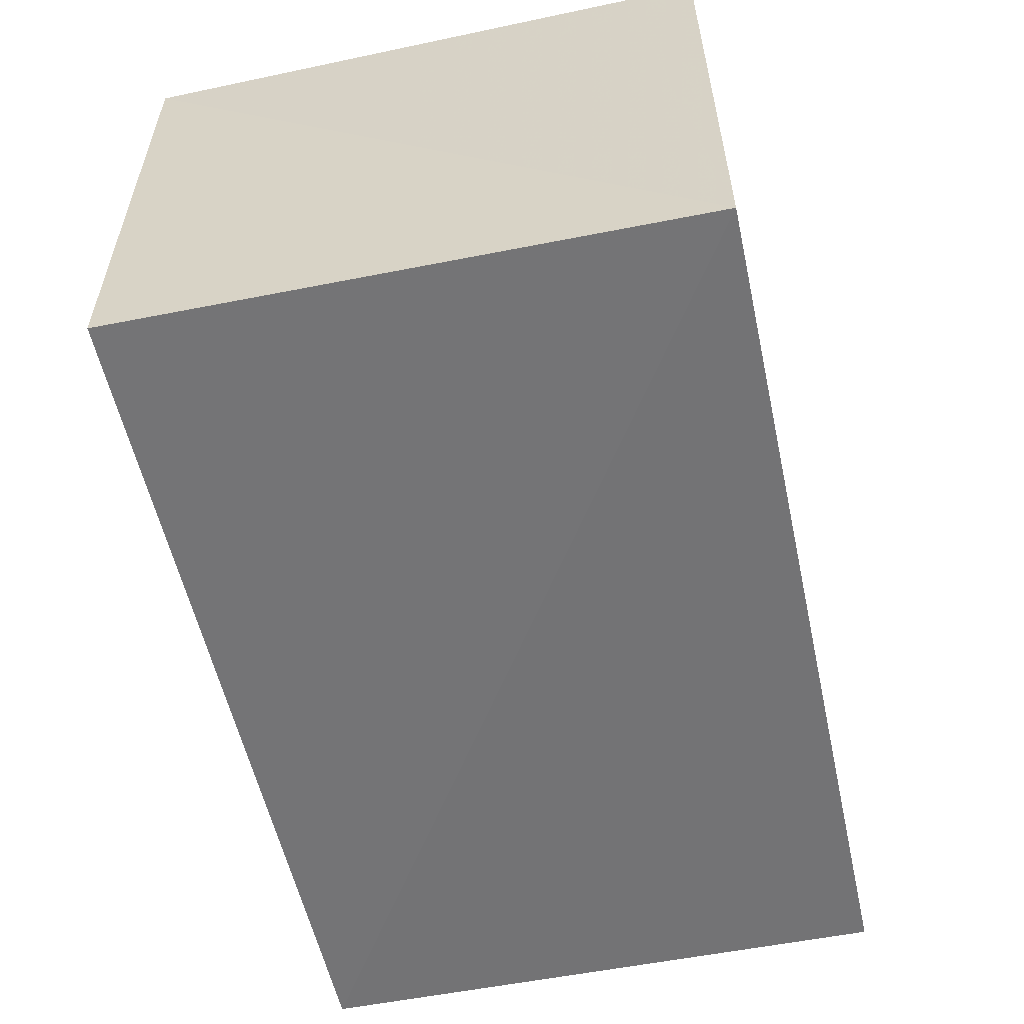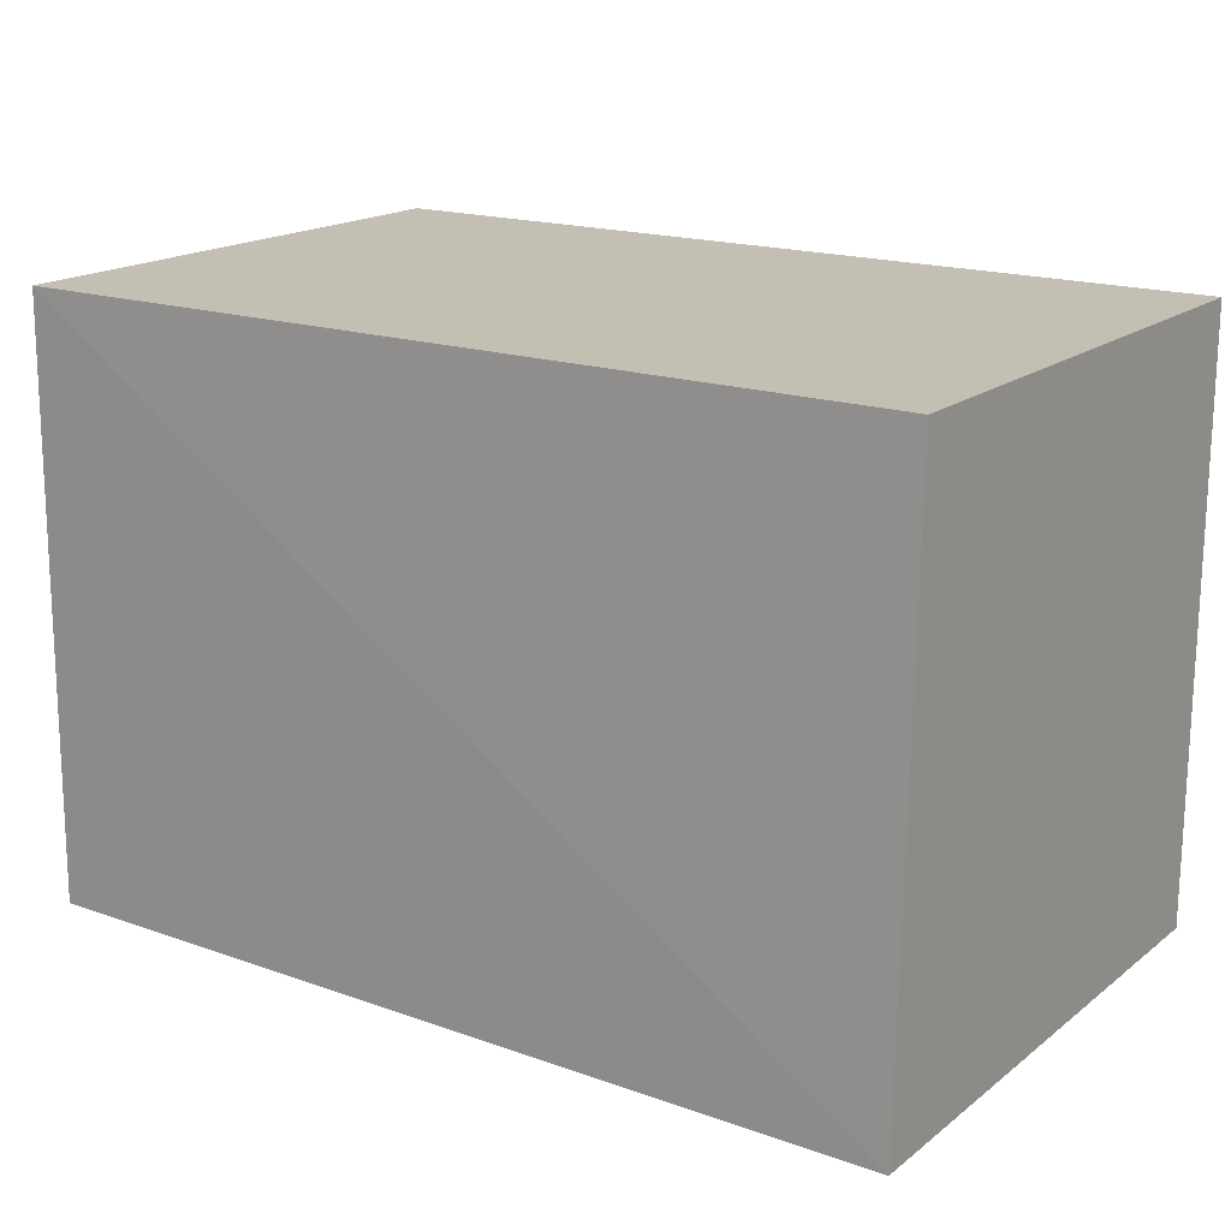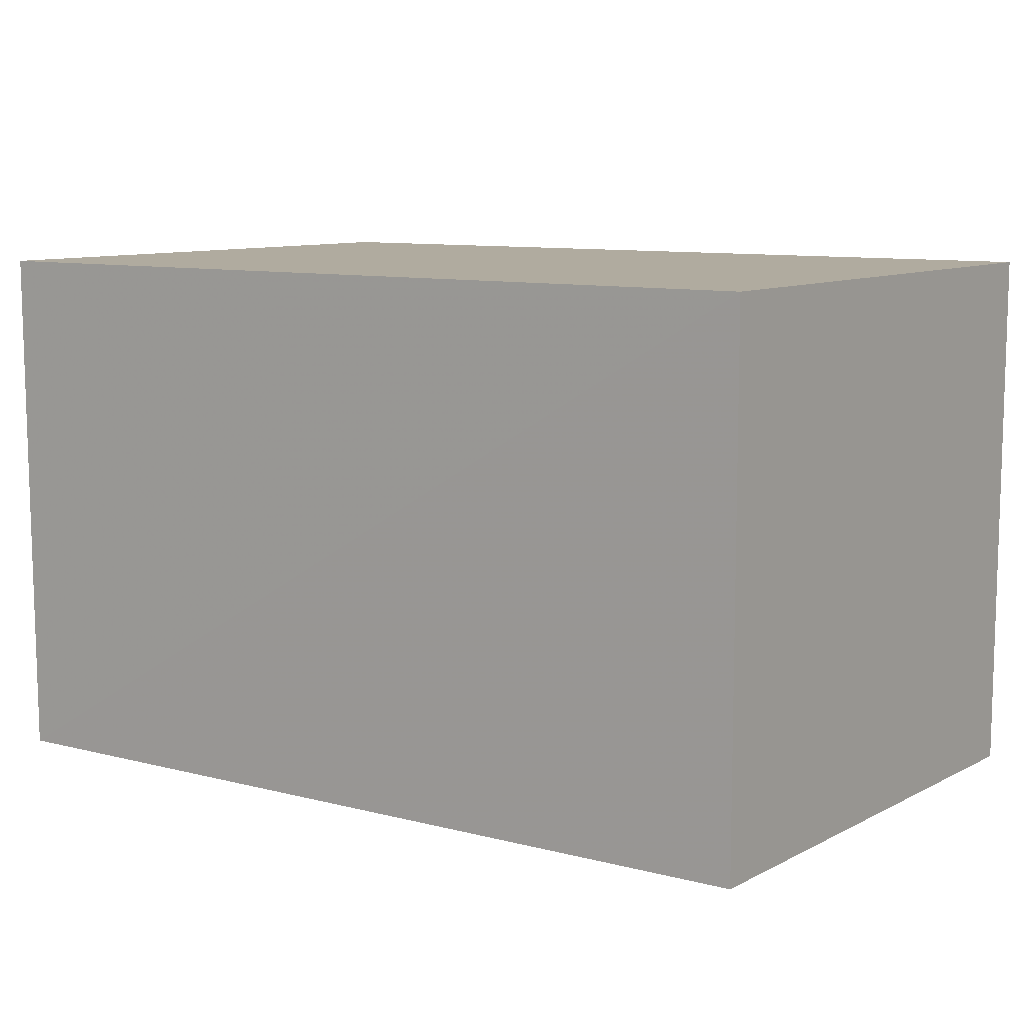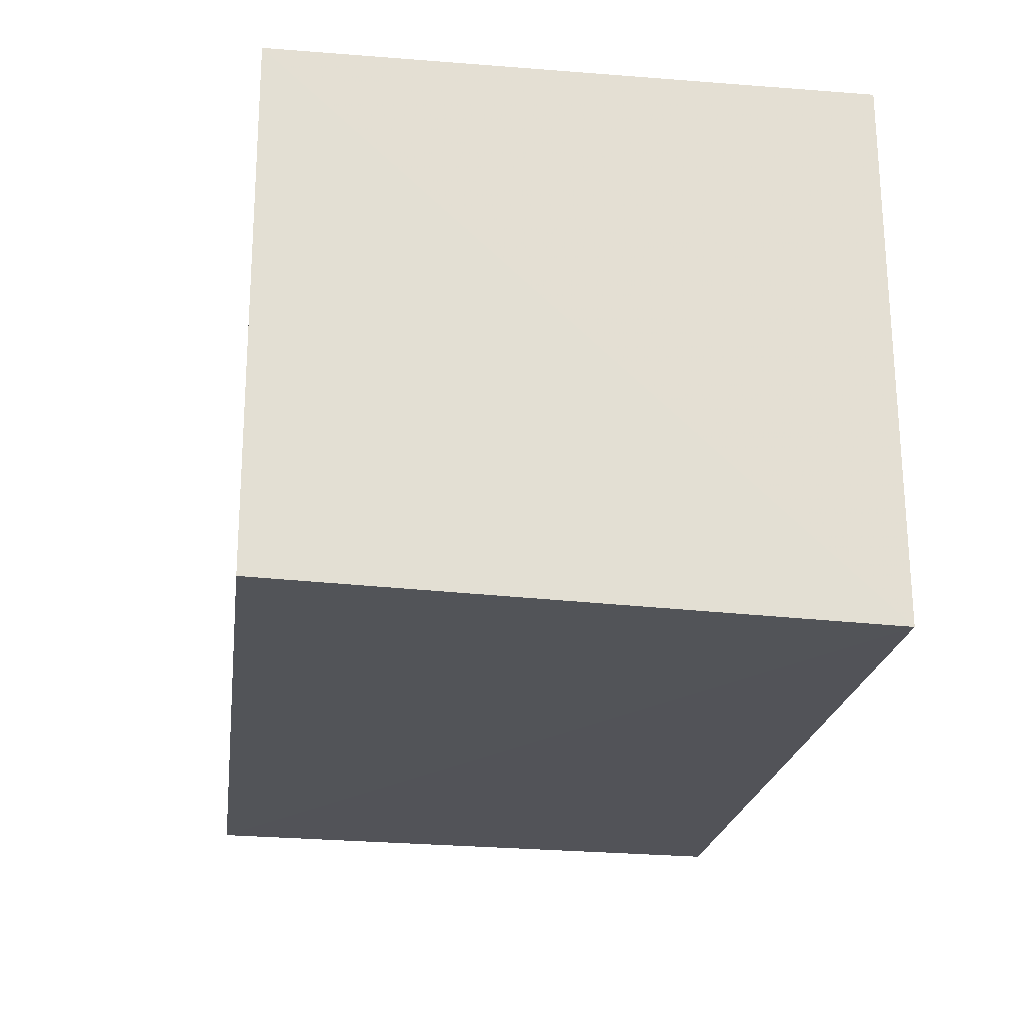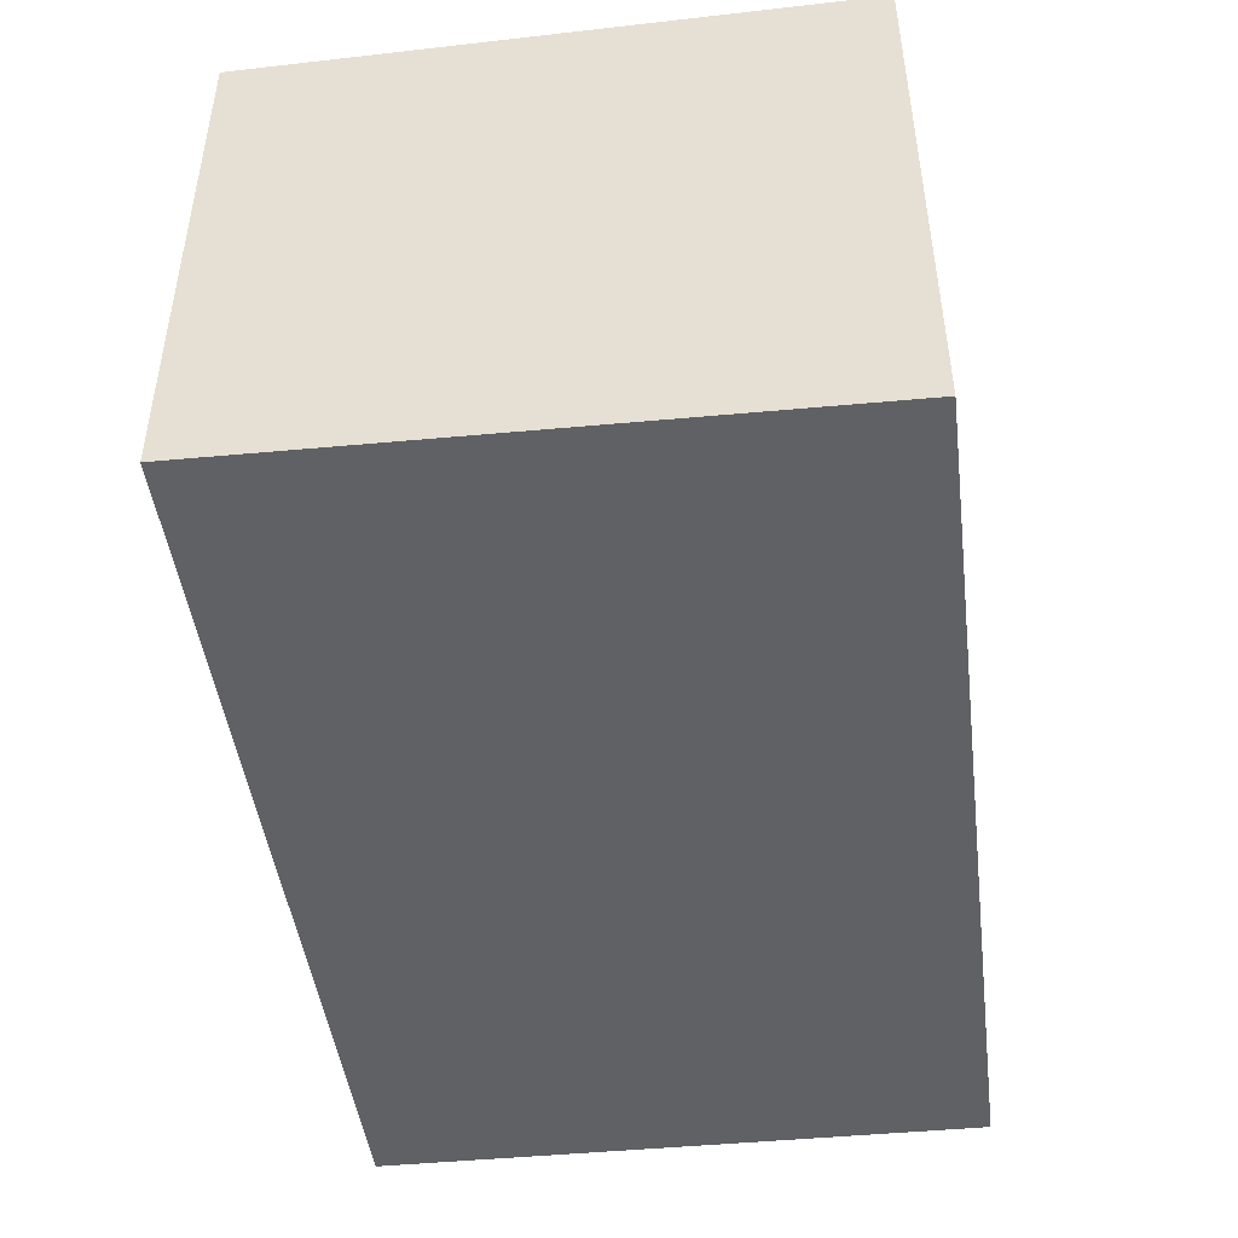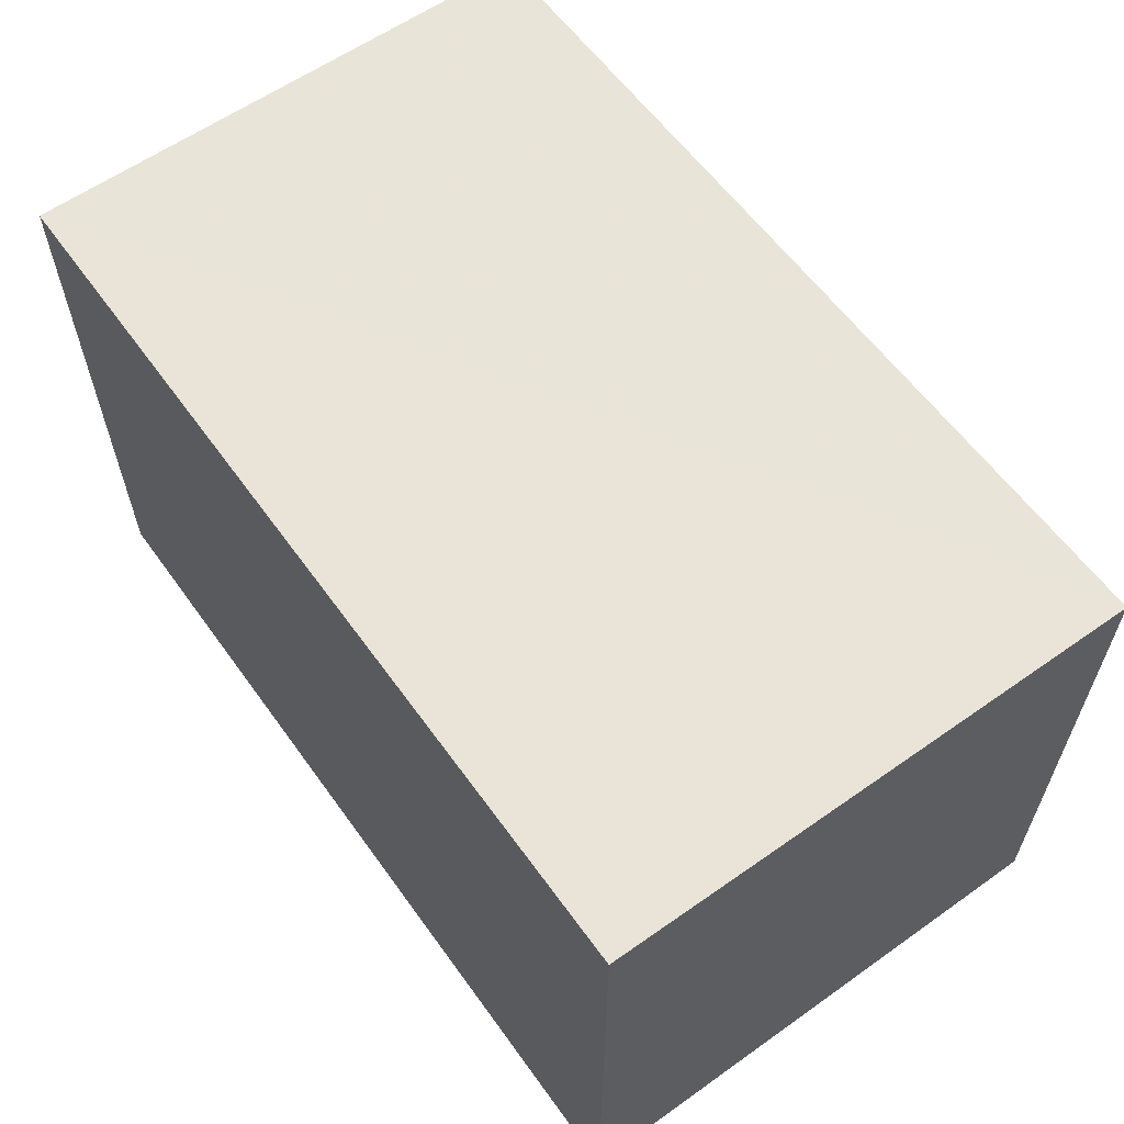
<metadata>
{"format":"obj","ext":"obj","renderer":"f3d","projection":"perspective","resolution":1024,"background":"white","views":[{"elev":-56.3,"azim":102.5,"up":"+Y"},{"elev":17.6,"azim":34.8,"up":"+Z"},{"elev":9.7,"azim":35.1,"up":"+Y"},{"elev":-22.4,"azim":82.4,"up":"+Y"},{"elev":-46.3,"azim":97.4,"up":"+Y"},{"elev":61.0,"azim":-125.7,"up":"+Z"}]}
</metadata>
<code>
v -0.06417 0.001459 0.2464
v -0.0642 -0.02819 0.2463
v -0.06417 0.001459 0.2133
v -0.1139 0.001459 0.2133
v -0.1139 -0.02866 0.2463
v -0.06417 -0.02923 0.2133
v -0.1139 0.001459 0.2464
v -0.1138 -0.02919 0.2133
f 1 3 4
f 5 2 1
f 6 1 2
f 6 3 1
f 6 2 5
f 6 4 3
f 7 5 1
f 7 1 4
f 7 4 5
f 8 6 5
f 8 5 4
f 8 4 6

</code>
